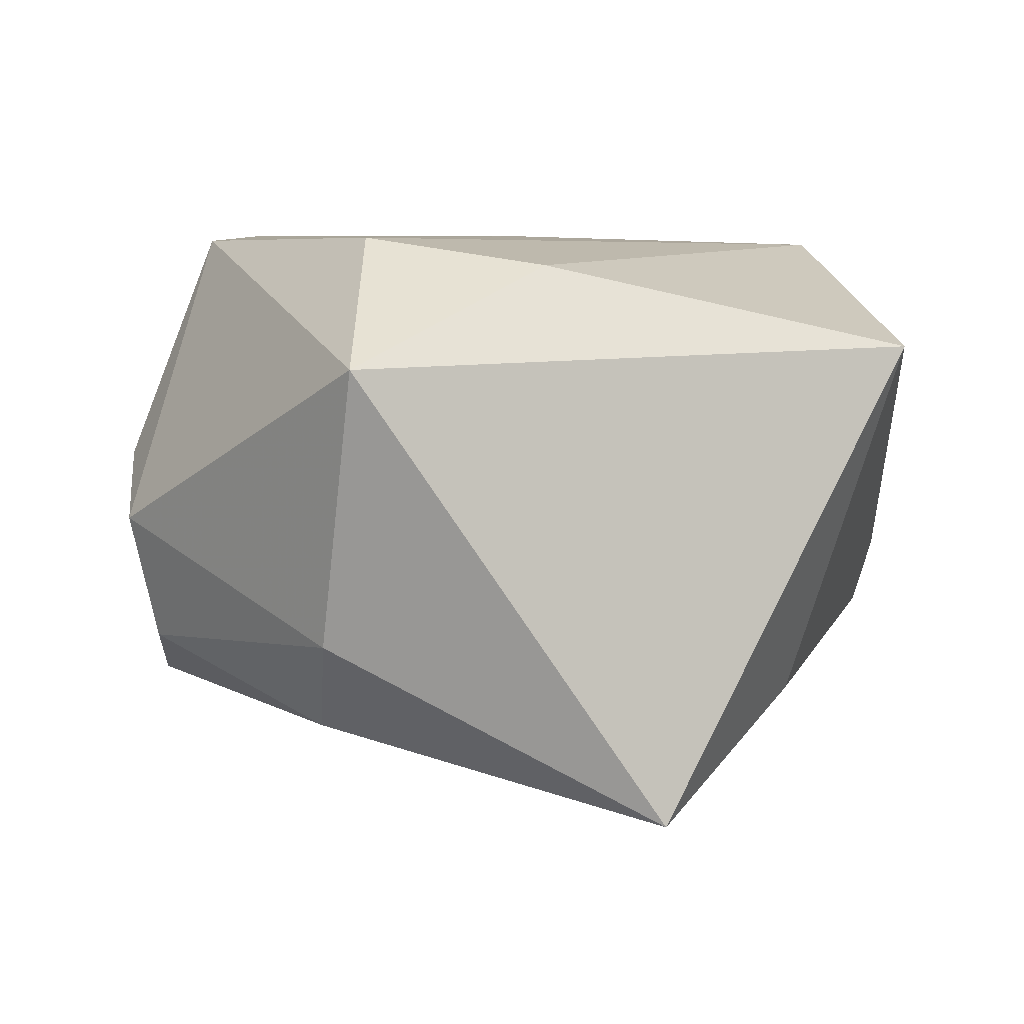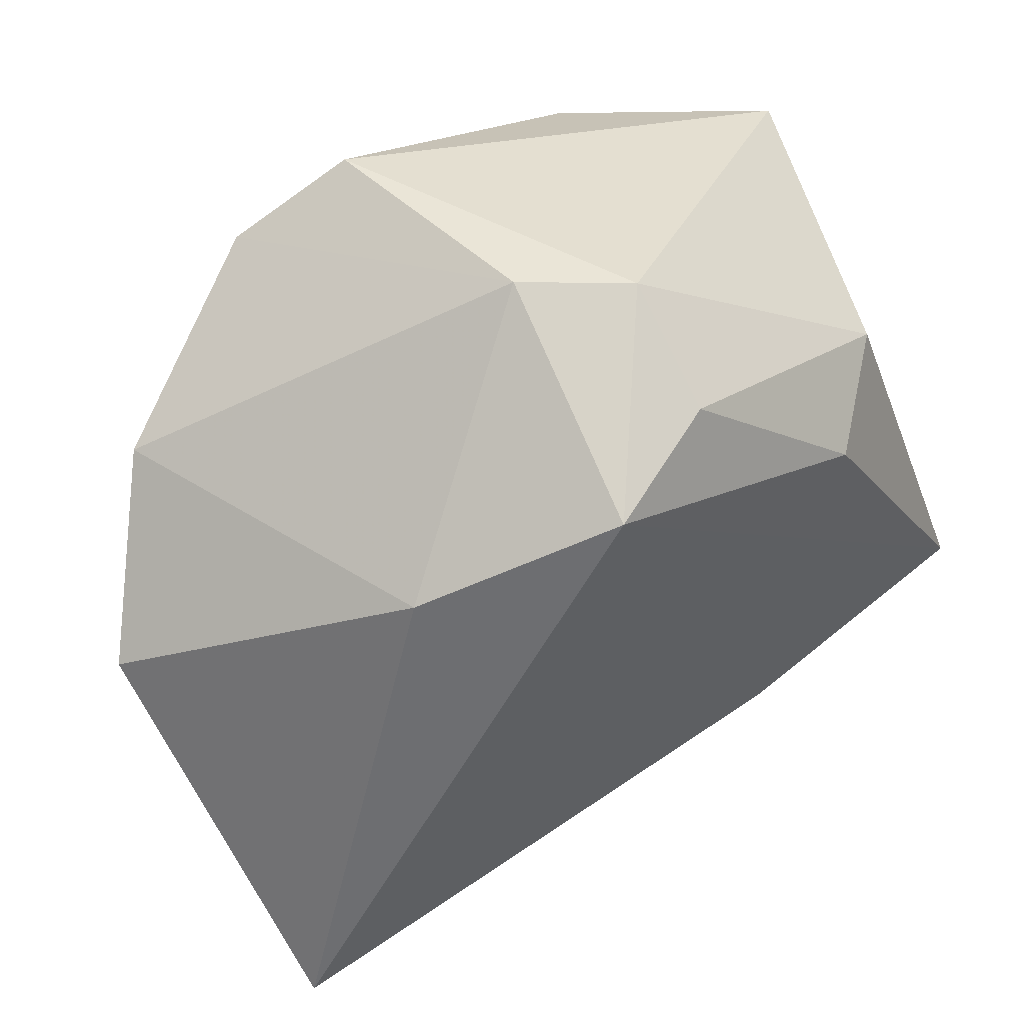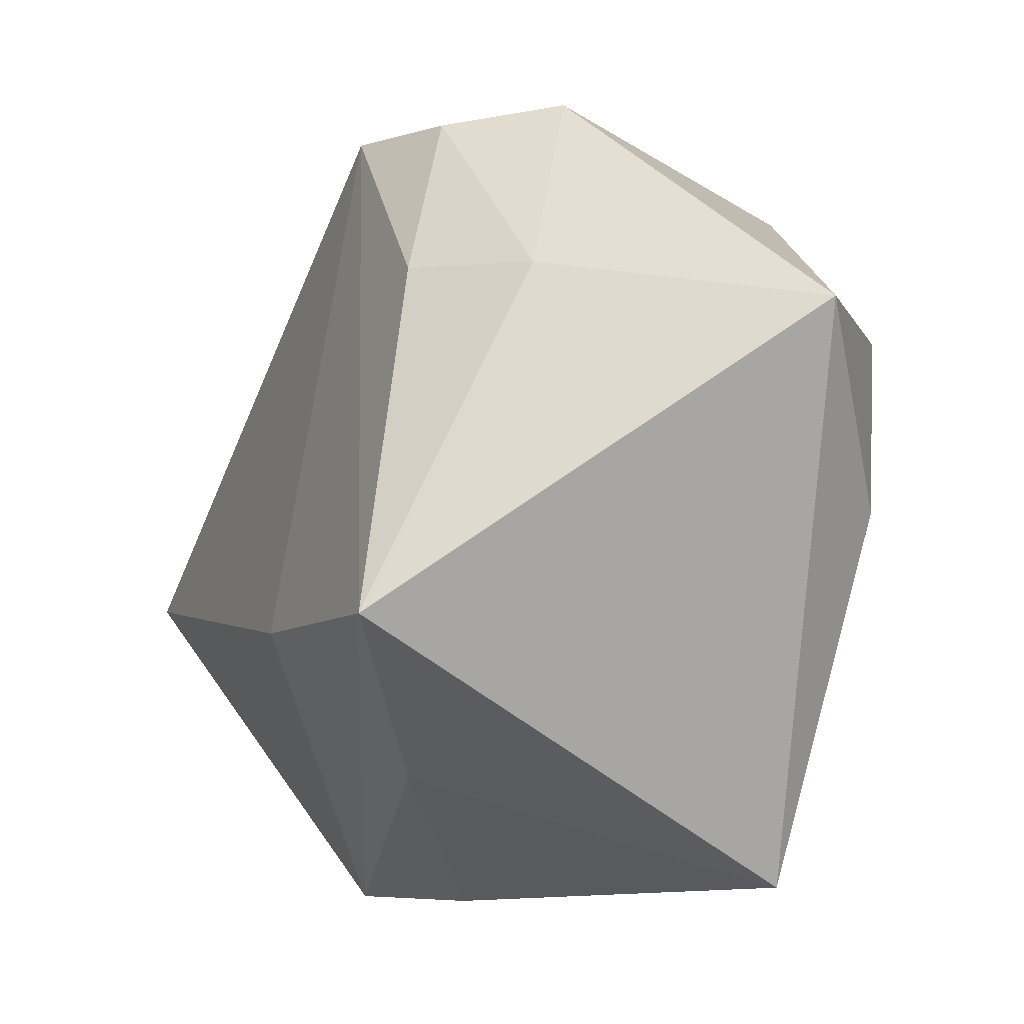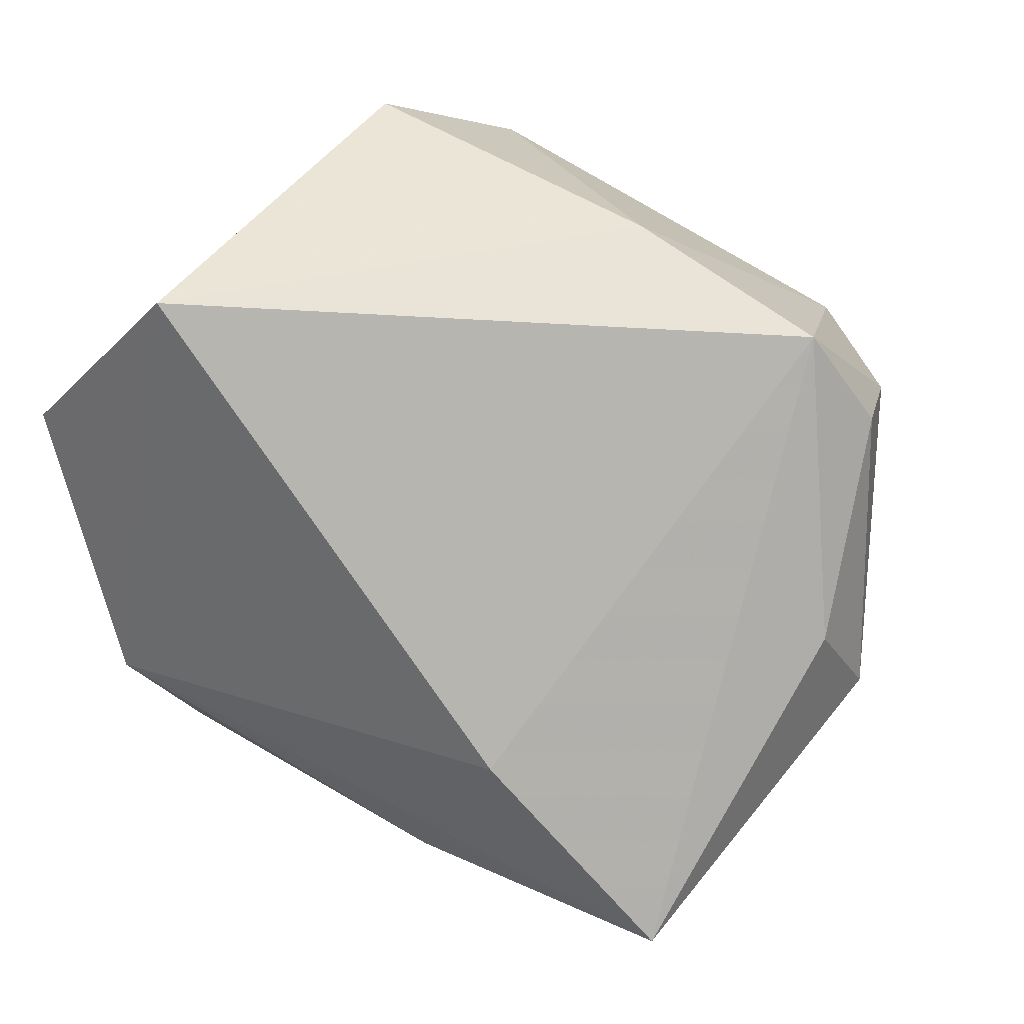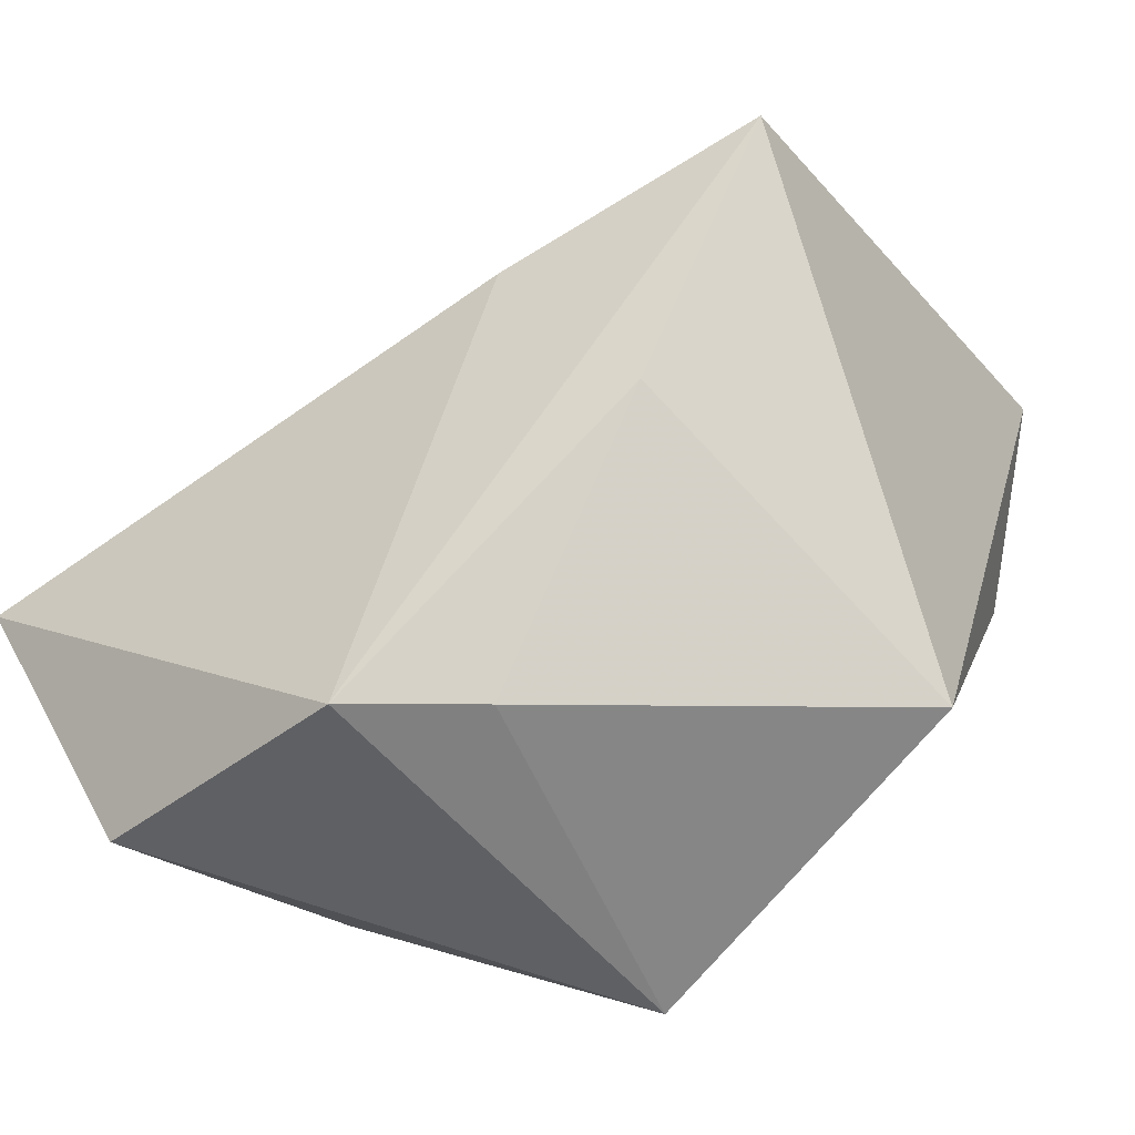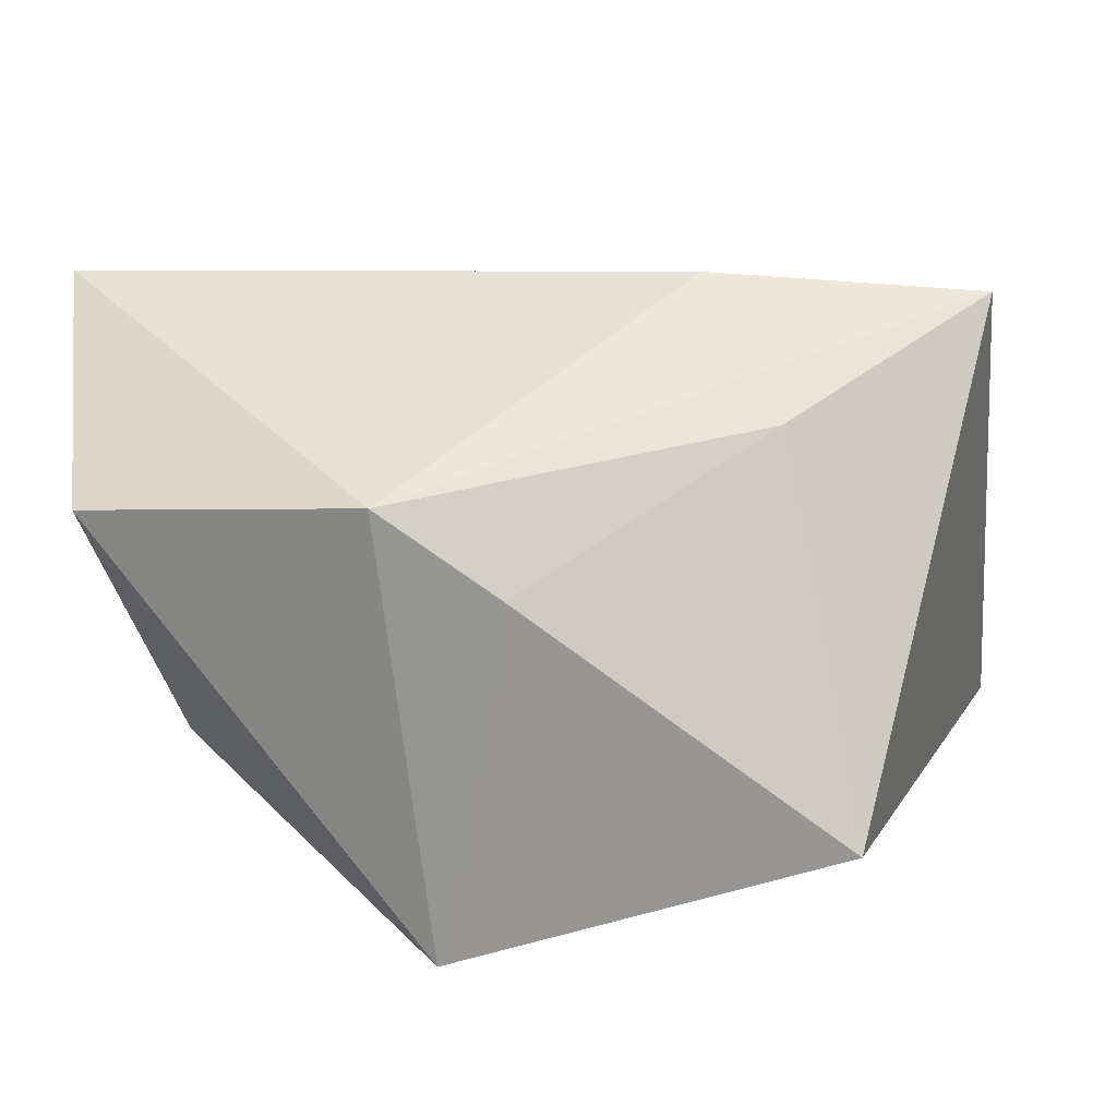
<metadata>
{"format":"obj","ext":"obj","renderer":"f3d","projection":"perspective","resolution":1024,"background":"white","views":[{"elev":7.0,"azim":-92.1,"up":"+Z"},{"elev":72.0,"azim":147.7,"up":"+Y"},{"elev":-5.5,"azim":-106.0,"up":"+Y"},{"elev":-75.3,"azim":128.4,"up":"+Z"},{"elev":-73.3,"azim":-142.7,"up":"+Y"},{"elev":-79.5,"azim":-177.7,"up":"+Y"}]}
</metadata>
<code>
v -0.03339 -0.009855 -0.02216
v -0.0207 -0.0305 0.0148
v 0.02413 0.01119 0.01706
v -0.01114 0.032 -0.01047
v 0.03537 -0.006196 -0.02623
v 0.03537 0.01504 0.0008016
v 0.009332 -0.0267 0.02284
v -0.01212 0.03423 -0.0001702
v -8.129e-05 0.02787 0.02328
v -0.02275 0.01749 -0.01607
v -0.001056 0.002242 0.02368
v -0.03592 0.01452 0.01389
v 0.003209 -0.03265 -0.004661
v -0.02083 0.01361 0.02368
v 0.0335 -0.02371 -0.01067
v 0.01442 0.02658 -0.01075
v -0.03038 0.01697 -0.008261
v 0.033 0.004859 0.003667
v 0.005593 0.0004693 0.02367
v -0.004199 0.03469 0.004726
v -0.01657 -0.02172 -0.0144
v 0.02576 0.0216 0.01338
v -0.0249 -0.0007252 0.02151
v -0.01176 -0.01038 -0.02454
v 0.01204 -0.03263 -0.0114
v -0.001242 0.03235 -0.01511
v 0.02795 -0.0121 0.008297
v 0.01003 0.02426 0.02368
f 17 1 12
f 5 6 15
f 12 1 2
f 22 6 16
f 16 20 22
f 26 20 16
f 16 5 26
f 6 5 16
f 27 7 15
f 26 1 10
f 1 17 10
f 8 20 26
f 8 17 12
f 12 9 8
f 8 9 20
f 24 1 26
f 26 5 24
f 14 9 12
f 22 20 28
f 20 9 28
f 9 14 28
f 15 7 25
f 25 5 15
f 1 24 25
f 25 24 5
f 3 6 22
f 7 27 3
f 22 28 3
f 3 28 7
f 4 10 17
f 17 8 4
f 26 10 4
f 4 8 26
f 23 2 7
f 7 14 23
f 12 2 23
f 23 14 12
f 7 28 19
f 7 2 13
f 13 25 7
f 6 3 18
f 18 3 27
f 15 6 18
f 18 27 15
f 11 28 14
f 11 19 28
f 11 14 7
f 7 19 11
f 1 25 21
f 25 13 21
f 21 2 1
f 21 13 2

</code>
